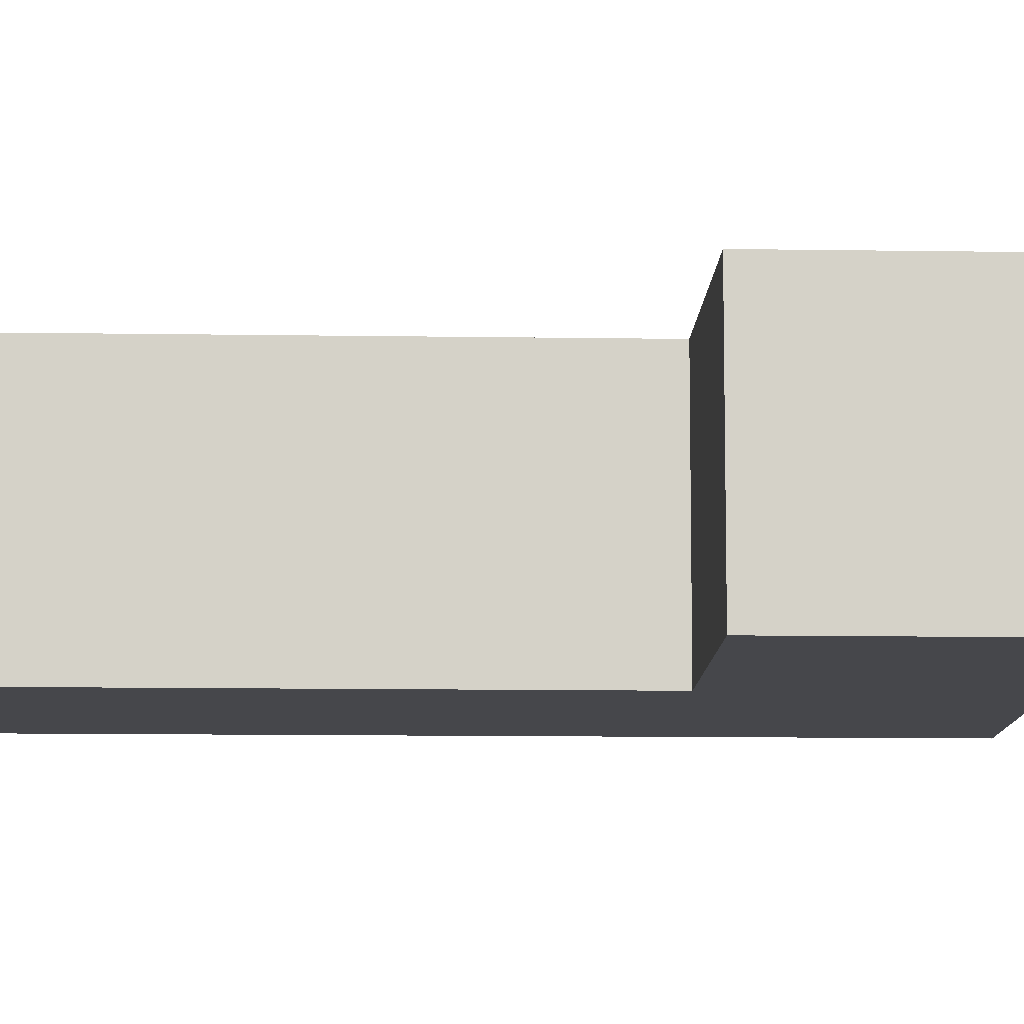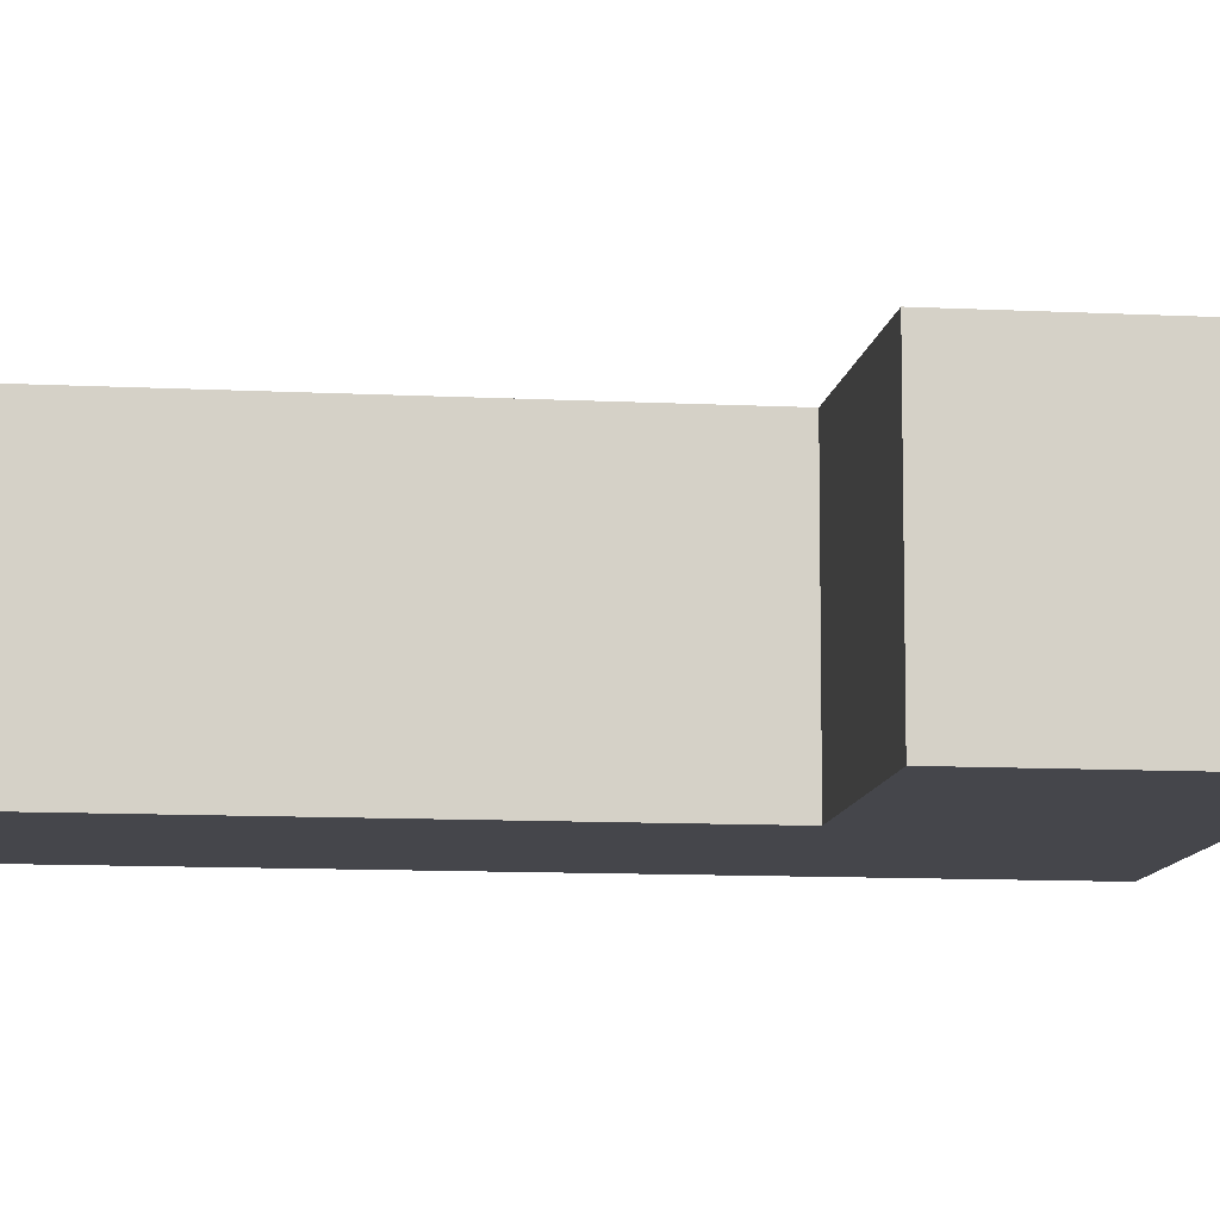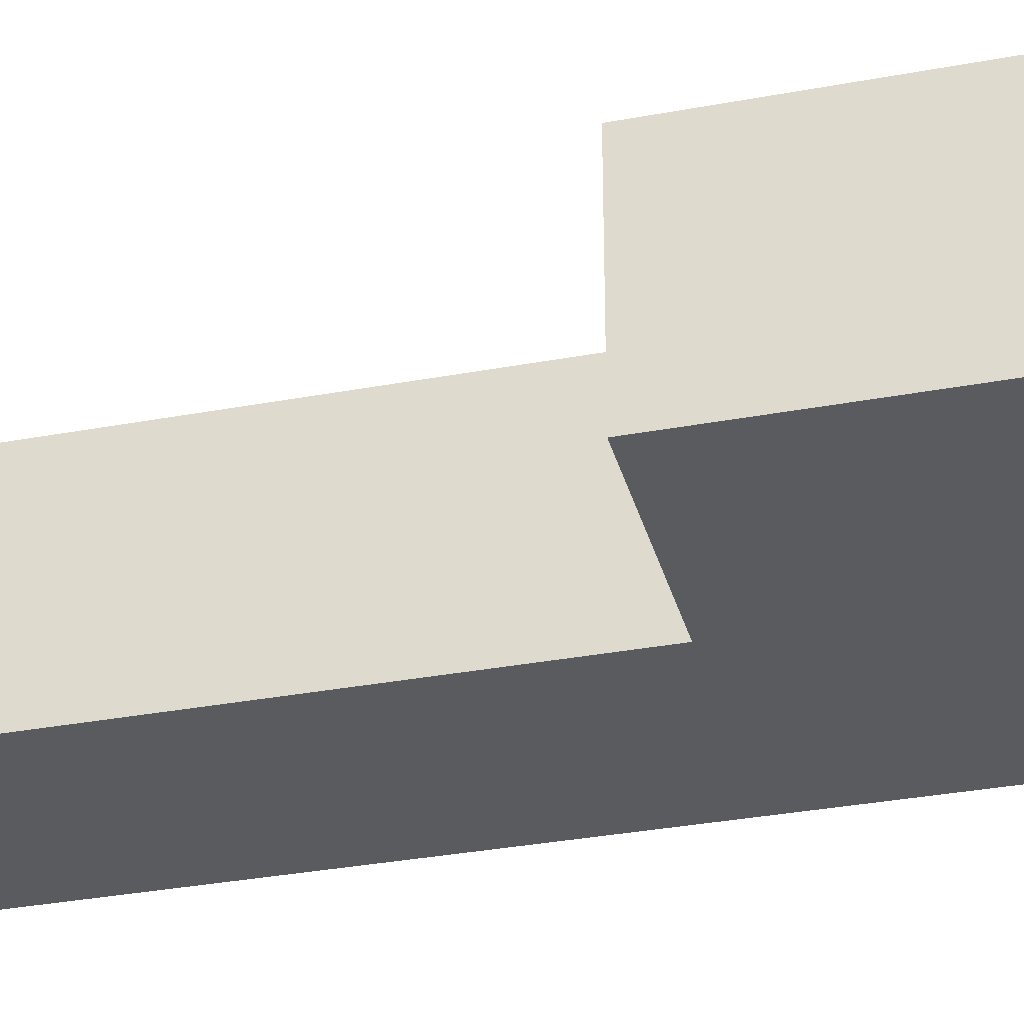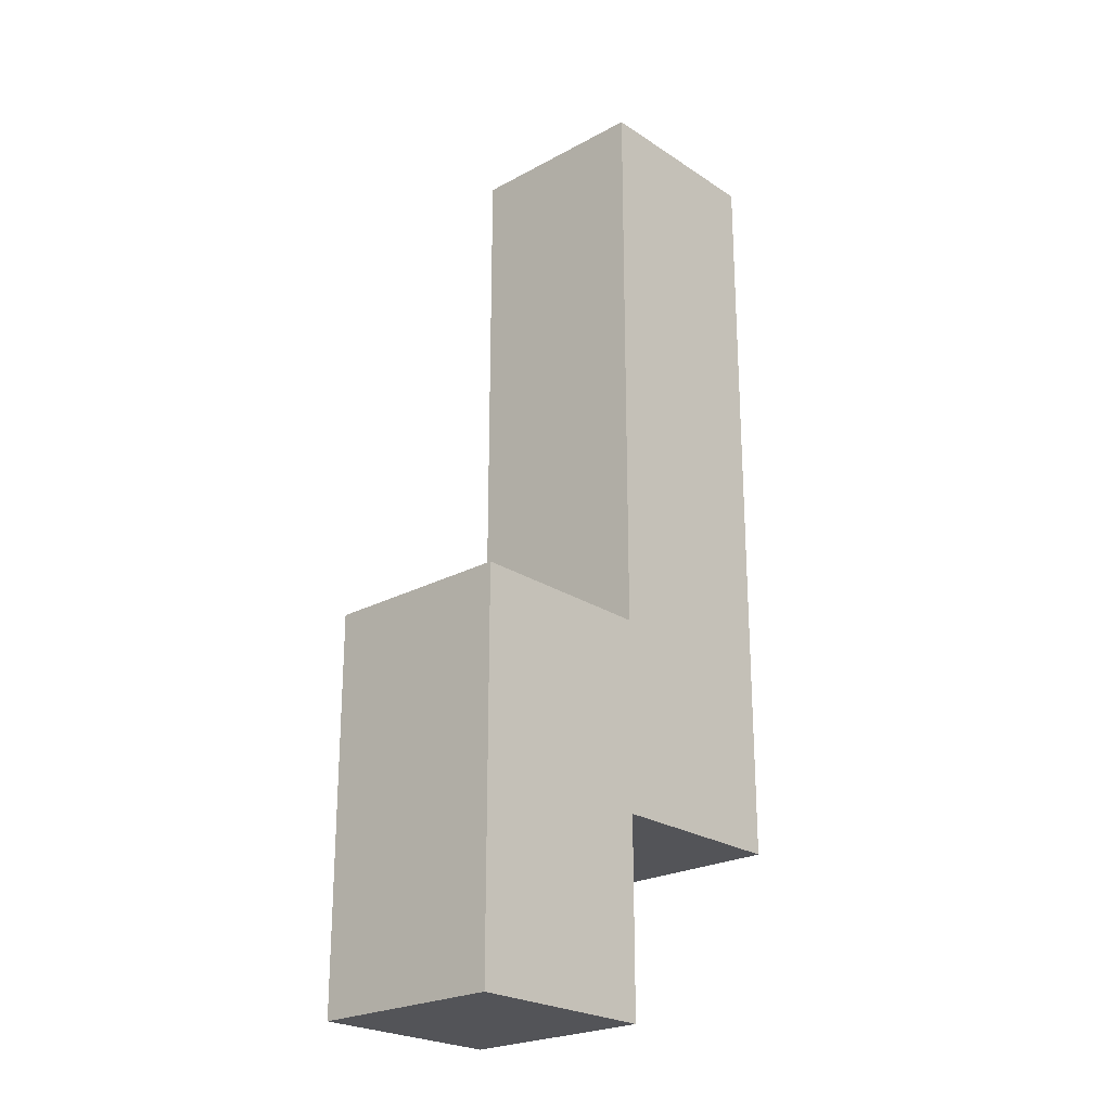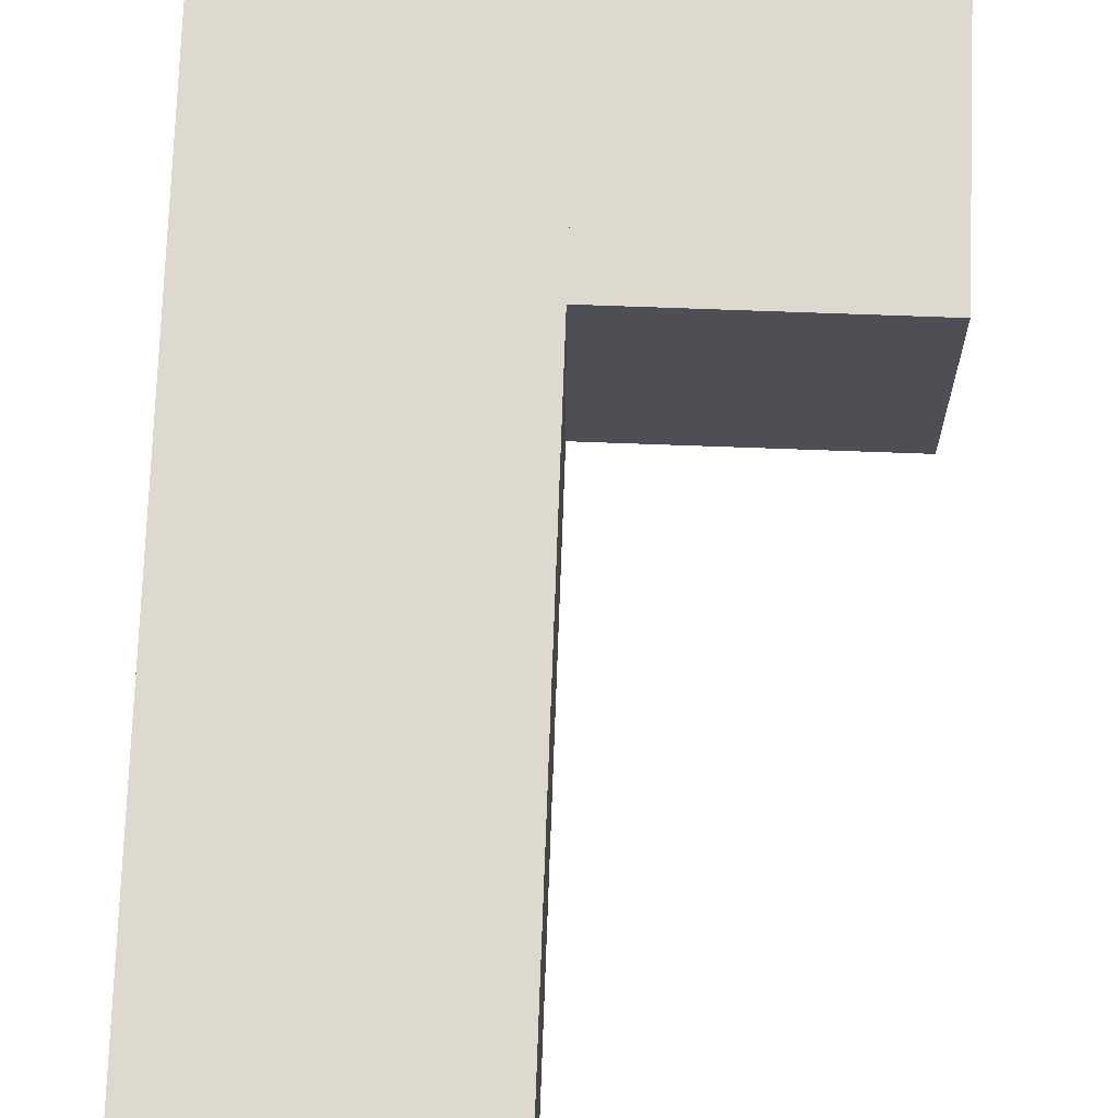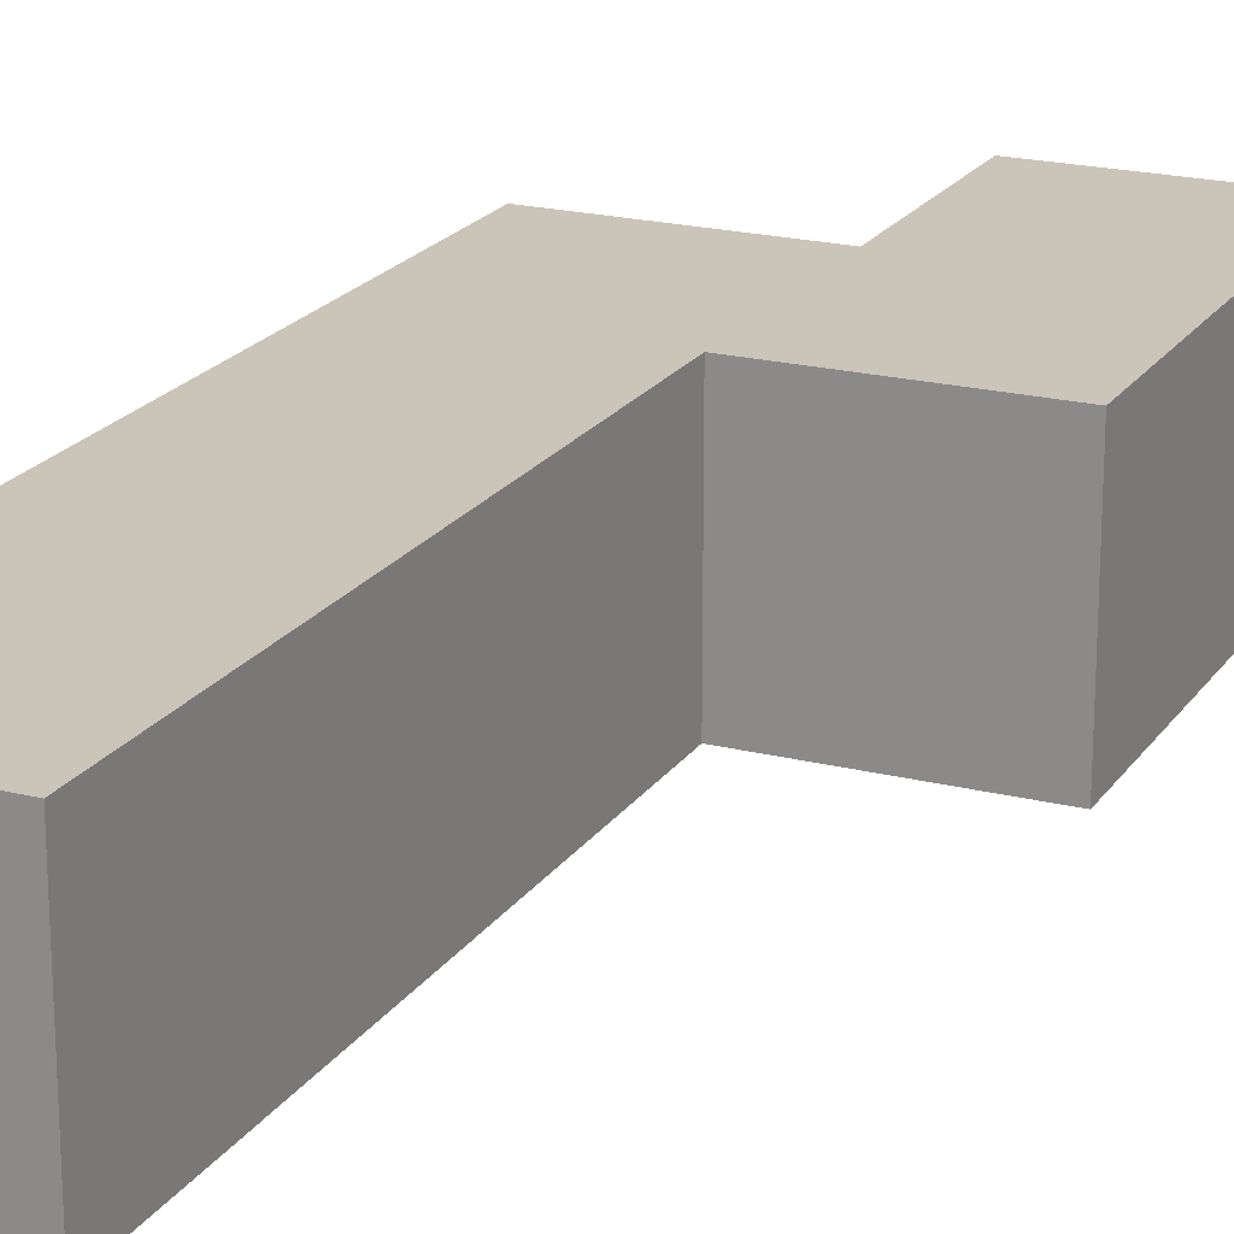
<metadata>
{"format":"obj","ext":"obj","renderer":"f3d","projection":"perspective","resolution":1024,"background":"white","views":[{"elev":-10.7,"azim":-92.3,"up":"+Z"},{"elev":-10.1,"azim":-97.6,"up":"+Z"},{"elev":-33.4,"azim":-75.6,"up":"+Z"},{"elev":-23.6,"azim":-47.7,"up":"+Y"},{"elev":71.8,"azim":-177.9,"up":"+Z"},{"elev":20.5,"azim":-155.5,"up":"+Z"}]}
</metadata>
<code>
g royale_thorn03_mesh_lod01
v 0.5 2 -0.5
v 0.5 2 0.5
v -0.5 2 0.5
v -0.5 2 -0.5
v 1.5 1 0.5
v 1.5 1 -0.5
v 0.5 1 -0.5
v 0.5 1 0.5
v -0.5 2 0.5
v 0.5 2 0.5
v 0.5 0 0.5
v -0.5 0 0.5
v 0.5 2 0.5
v 0.5 2 -0.5
v 0.5 -5.96e-08 -0.5
v 0.5 0 0.5
v 0.5 2 -0.5
v -0.5 2 -0.5
v -0.5 -5.96e-08 -0.5
v 0.5 -5.96e-08 -0.5
v 0.5 5 0.5
v 0.5 5 -0.5
v 1.5 5 -0.5
v 1.5 5 0.5
v 0.5 3 0.5
v 1.5 3 0.5
v 1.5 1 0.5
v 0.5 1 0.5
v 1.5 3 0.5
v 1.5 3 -0.5
v 1.5 1 -0.5
v 1.5 1 0.5
v 1.5 3 -0.5
v 0.5 3 -0.5
v 0.5 1 -0.5
v 1.5 1 -0.5
v 1.5 5 -0.5
v 0.5 5 -0.5
v 0.5 3 -0.5
v 1.5 3 -0.5
v 0.5 5 -0.5
v 0.5 5 0.5
v 0.5 3 0.5
v 0.5 3 -0.5
v 0.5 5 0.5
v 1.5 5 0.5
v 1.5 3 0.5
v 0.5 3 0.5
v 1.5 5 0.5
v 1.5 5 -0.5
v 1.5 3 -0.5
v 1.5 3 0.5
v 0.5 3 -0.5
v 0.5 3 0.5
v 0.5 1 0.5
v 0.5 1 -0.5
v -0.5 2 -0.5
v -0.5 2 0.5
v -0.5 0 0.5
v -0.5 -5.96e-08 -0.5
v 0.5 -5.96e-08 -0.5
v -0.5 -5.96e-08 -0.5
v -0.5 0 0.5
v 0.5 0 0.5
g royale_thorn03_mesh_lod01_0
f 3 2 1
f 4 3 1
f 7 6 5
f 8 7 5
f 11 10 9
f 12 11 9
f 15 14 13
f 16 15 13
f 19 18 17
f 20 19 17
f 23 22 21
f 24 23 21
f 27 26 25
f 28 27 25
f 31 30 29
f 32 31 29
f 35 34 33
f 36 35 33
f 39 38 37
f 40 39 37
f 43 42 41
f 44 43 41
f 47 46 45
f 48 47 45
f 51 50 49
f 52 51 49
f 55 54 53
f 56 55 53
f 59 58 57
f 60 59 57
f 63 62 61
f 64 63 61

</code>
